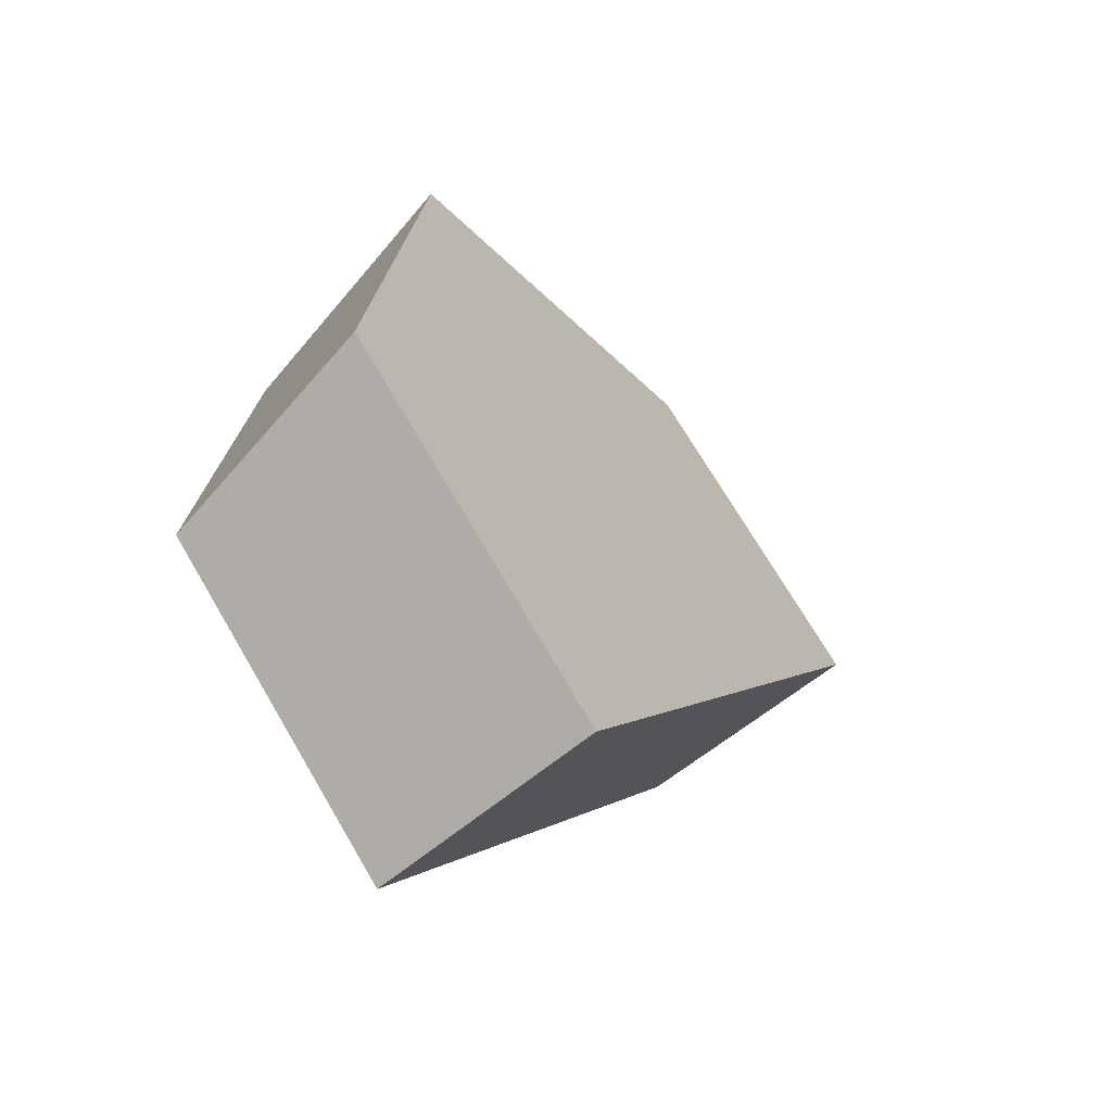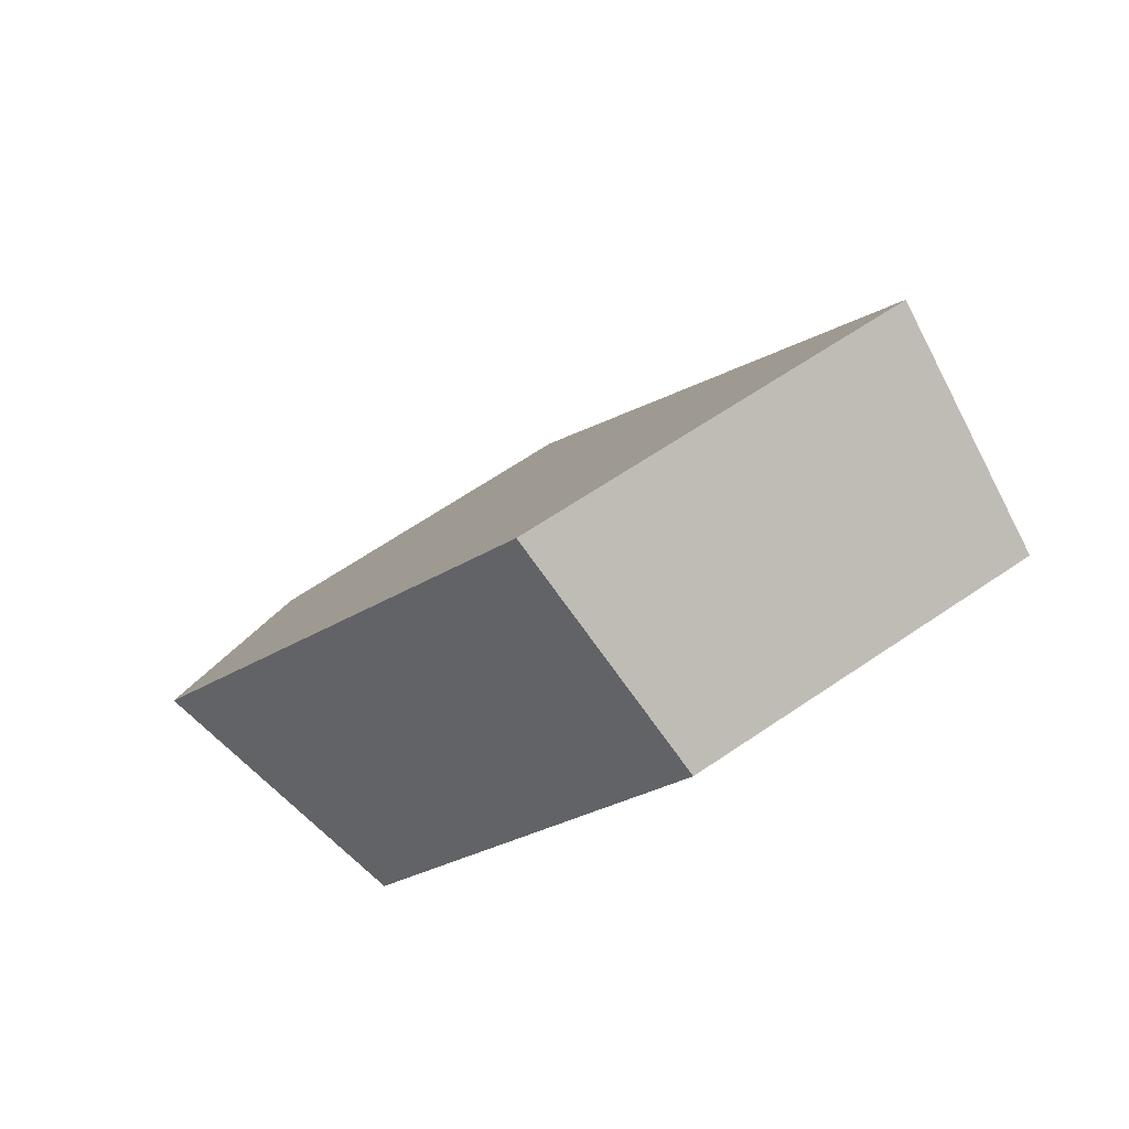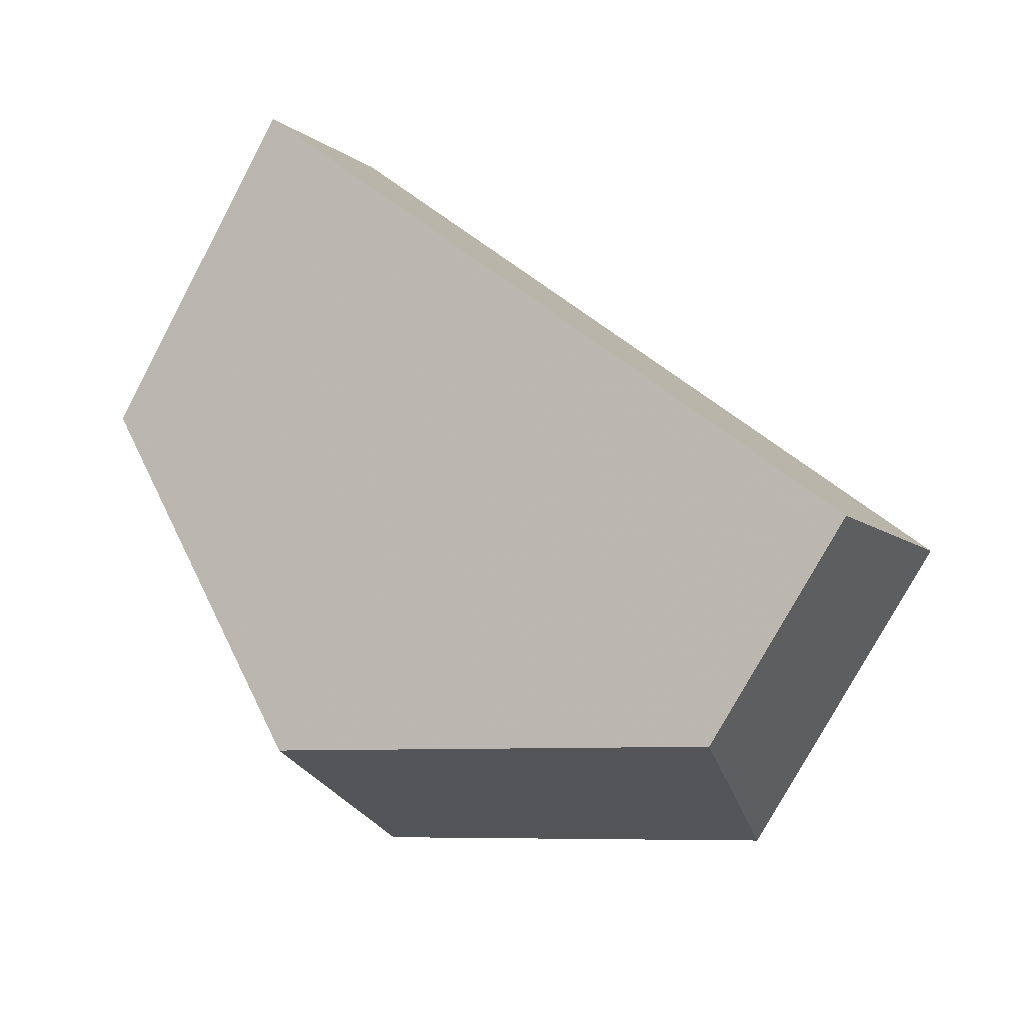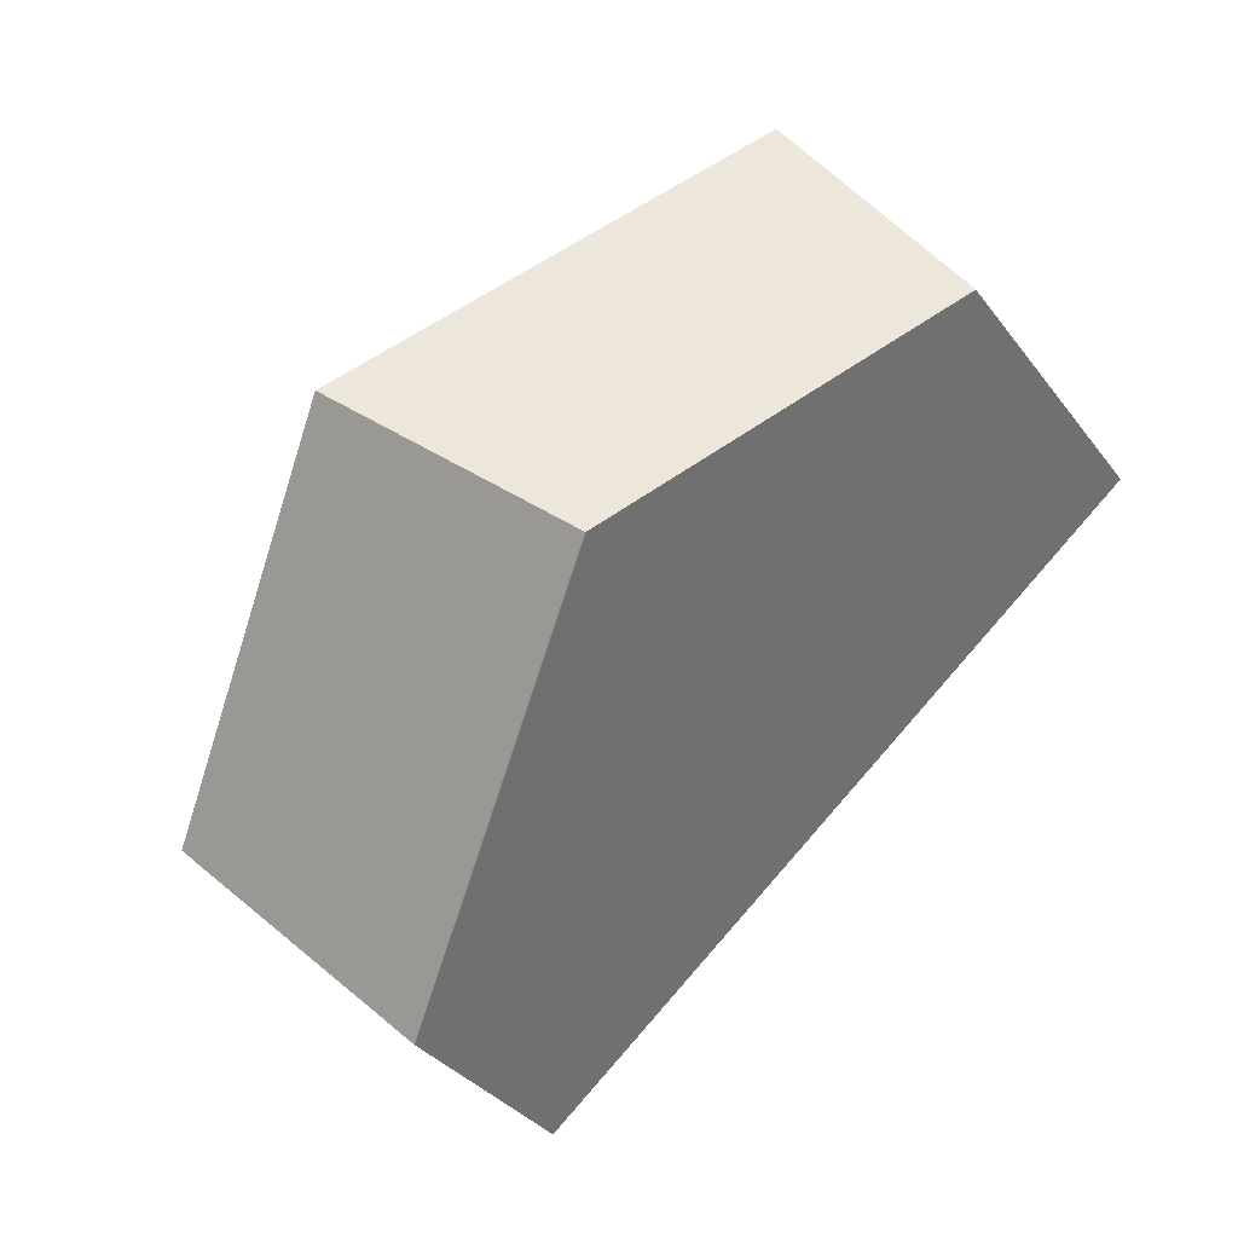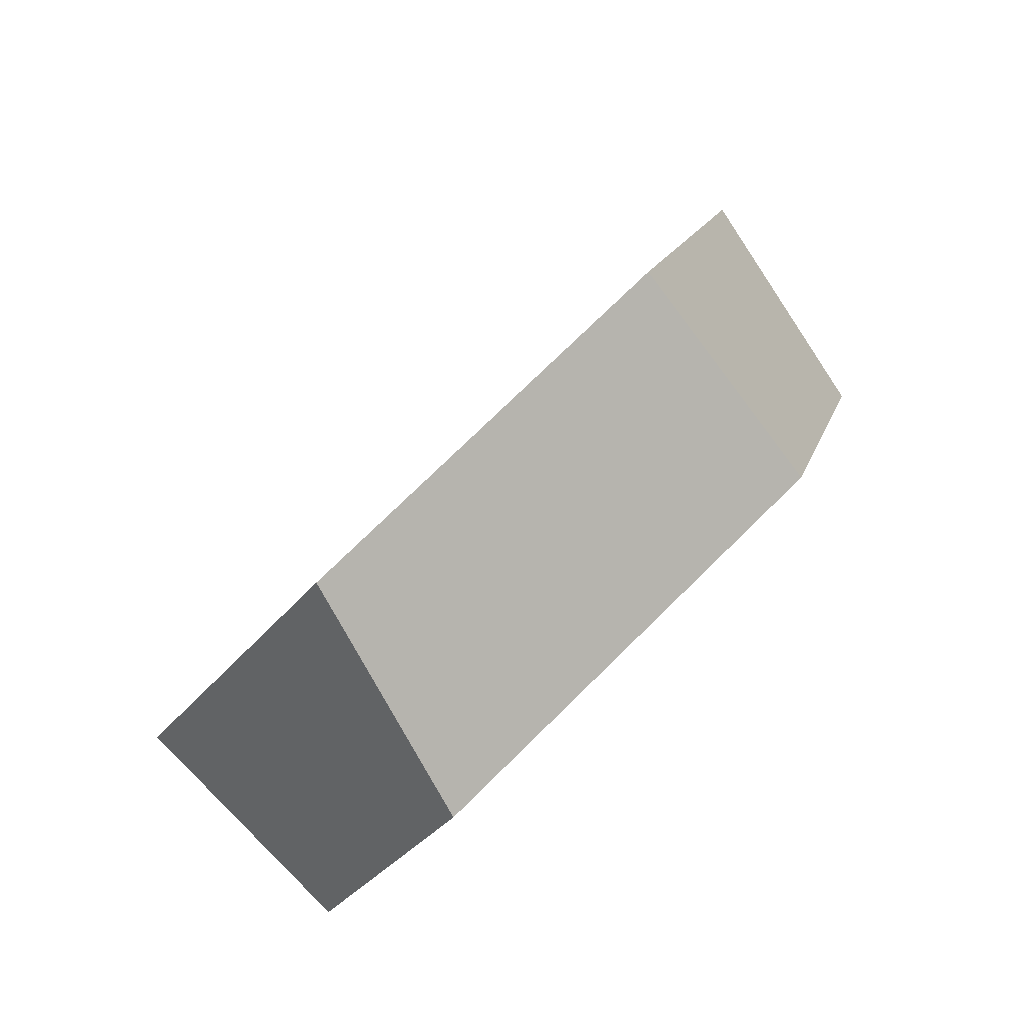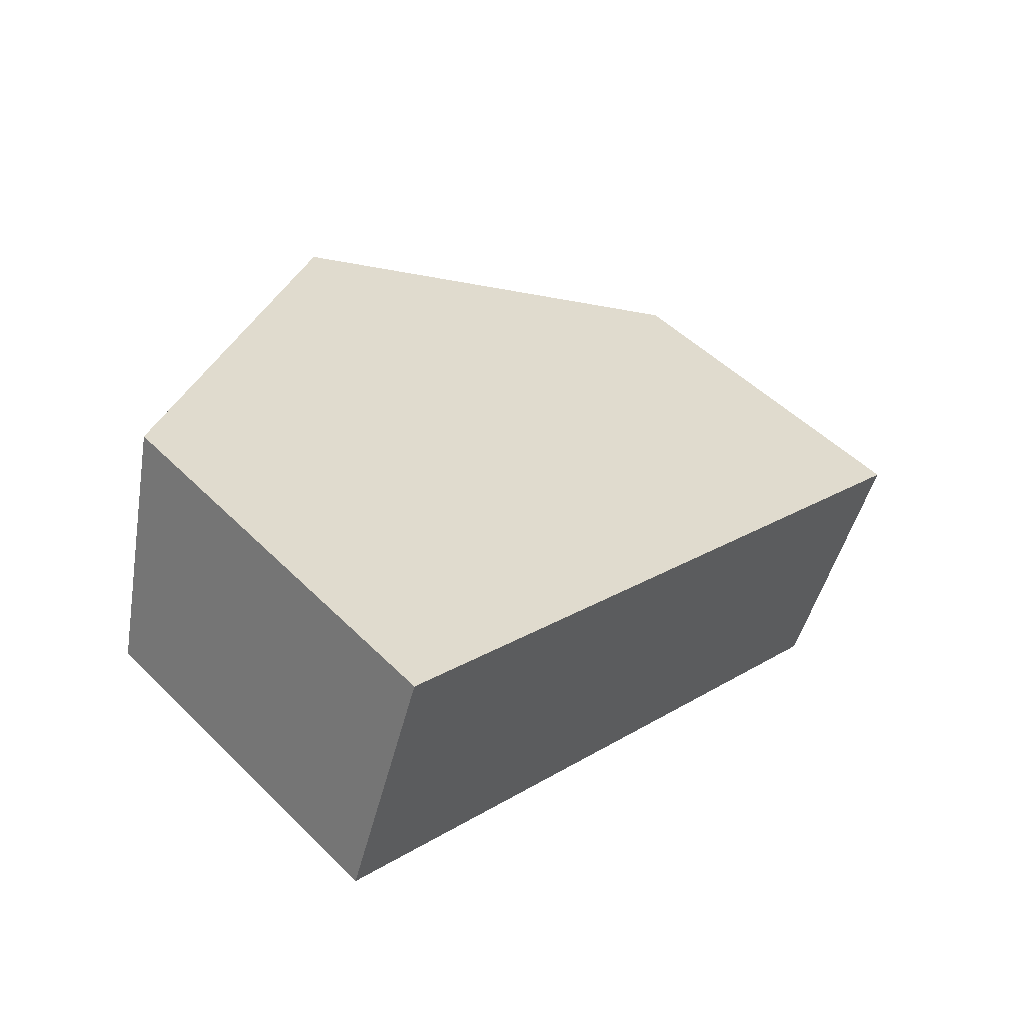
<metadata>
{"format":"obj","ext":"obj","renderer":"f3d","projection":"perspective","resolution":1024,"background":"white","views":[{"elev":-16.9,"azim":151.0,"up":"+Z"},{"elev":35.3,"azim":84.3,"up":"+Y"},{"elev":-67.1,"azim":178.4,"up":"+Y"},{"elev":-42.9,"azim":55.4,"up":"+Y"},{"elev":52.9,"azim":-19.0,"up":"+Z"},{"elev":68.8,"azim":163.3,"up":"+Y"}]}
</metadata>
<code>
v 0.2819 0.5446 -0.7153
v 0.2642 0.5843 -0.6678
v 0.2245 0.6032 -0.7398
v 0.2531 0.5583 -0.7675
v 0.384 0.5898 -0.687
v 0.3567 0.6253 -0.6421
v 0.4303 0.6552 -0.7492
v 0.4114 0.7025 -0.7157
v 0.392 0.6772 -0.825
v 0.3689 0.7269 -0.7997
f 1 2 3
f 1 3 4
f 2 1 5
f 2 5 6
f 5 7 8
f 5 8 6
f 7 9 10
f 7 10 8
f 9 4 3
f 9 3 10
f 3 2 6
f 3 6 8
f 3 8 10
f 1 4 9
f 1 9 7
f 1 7 5

</code>
